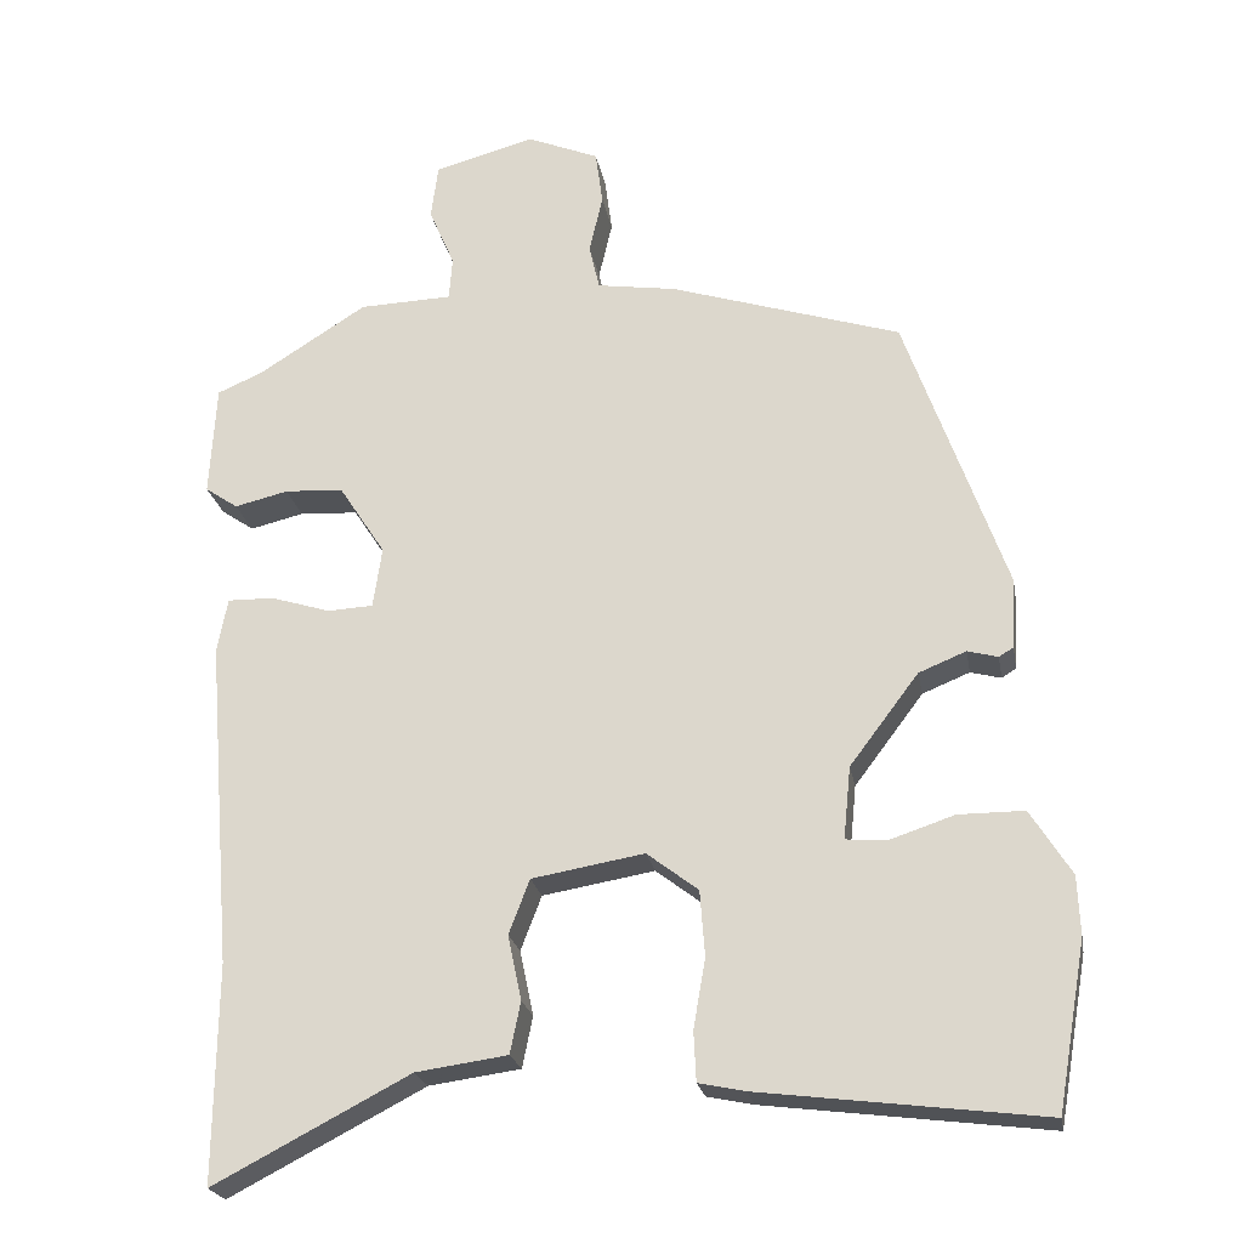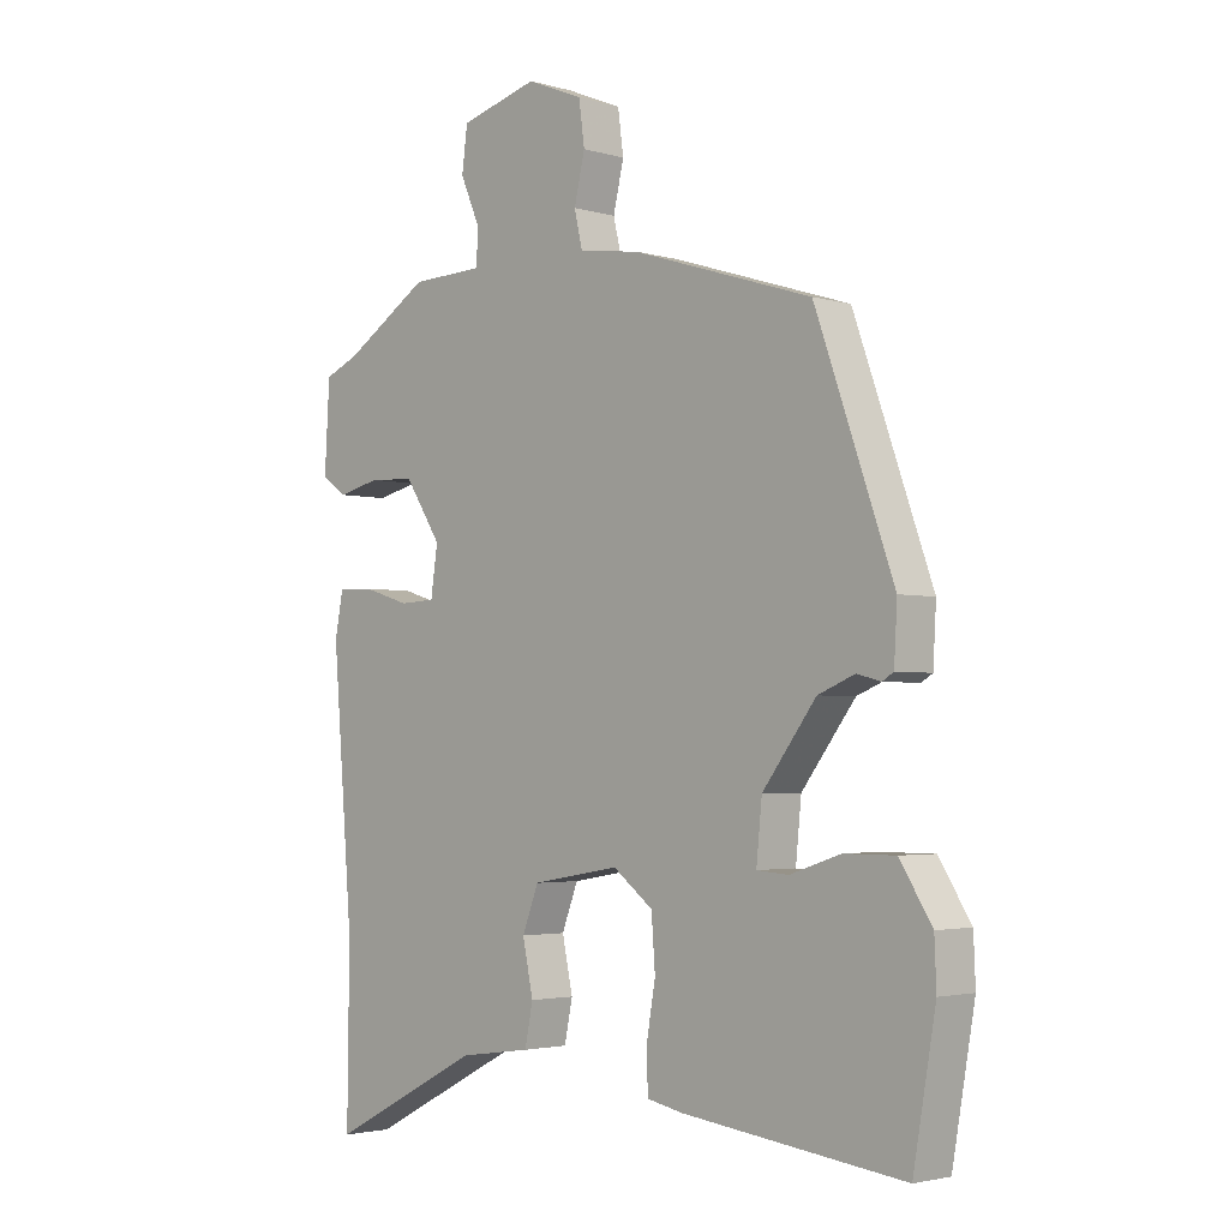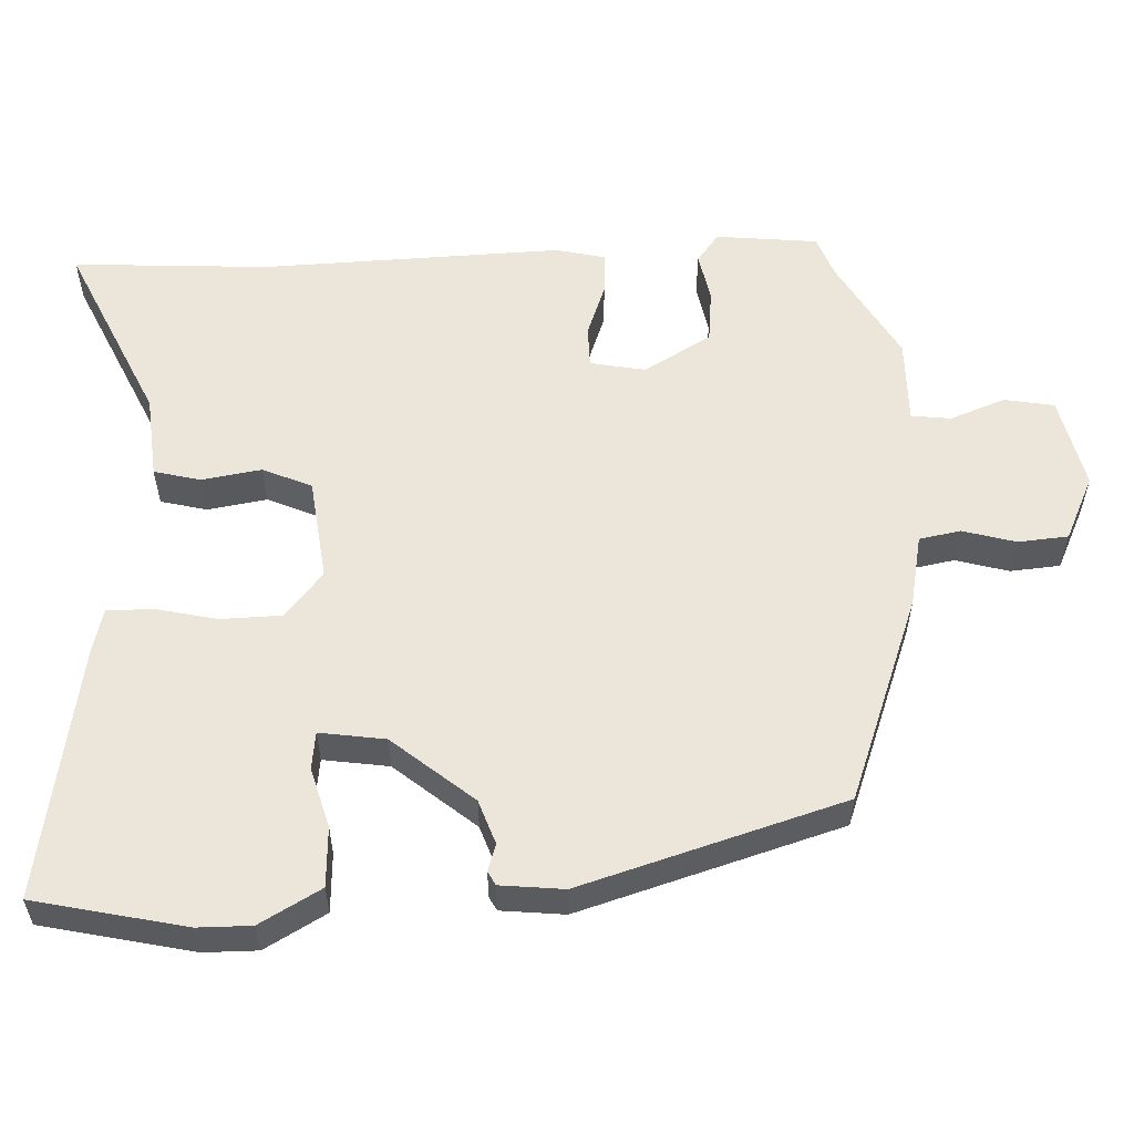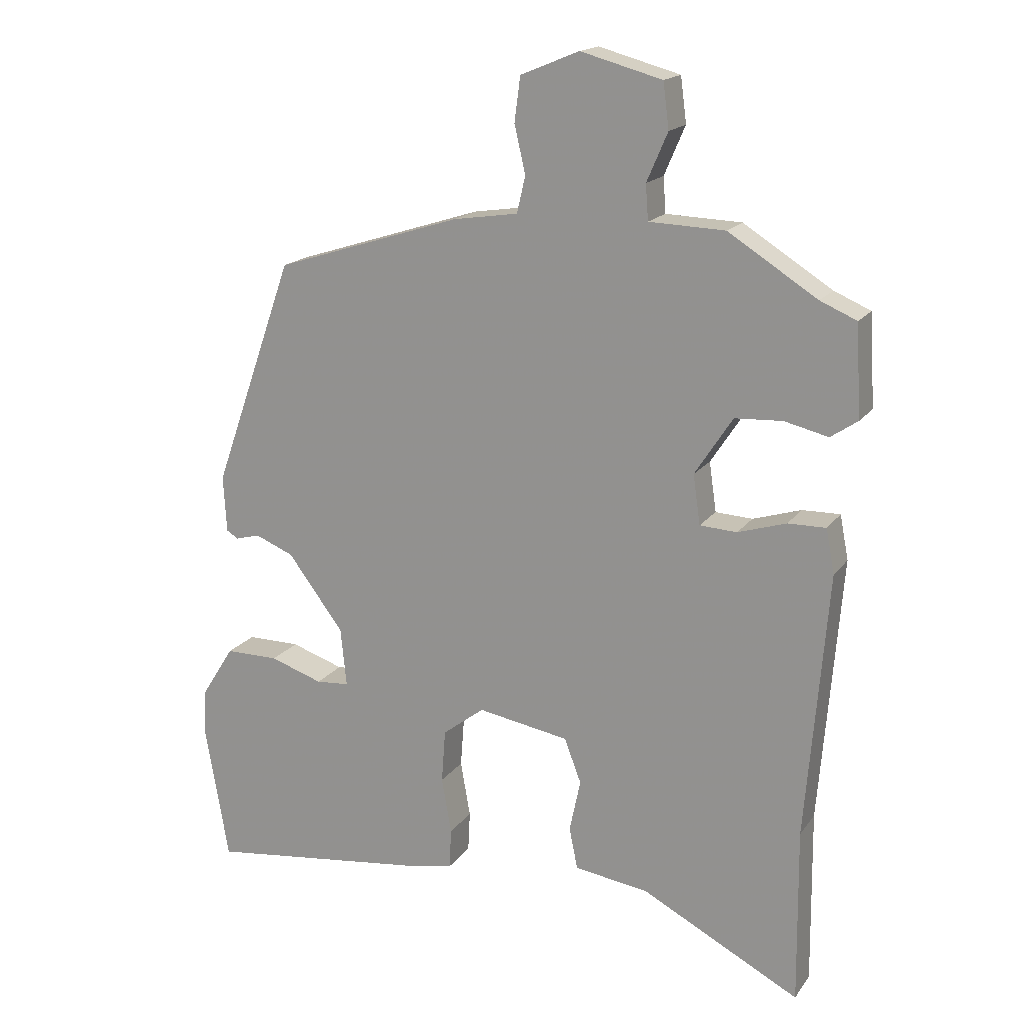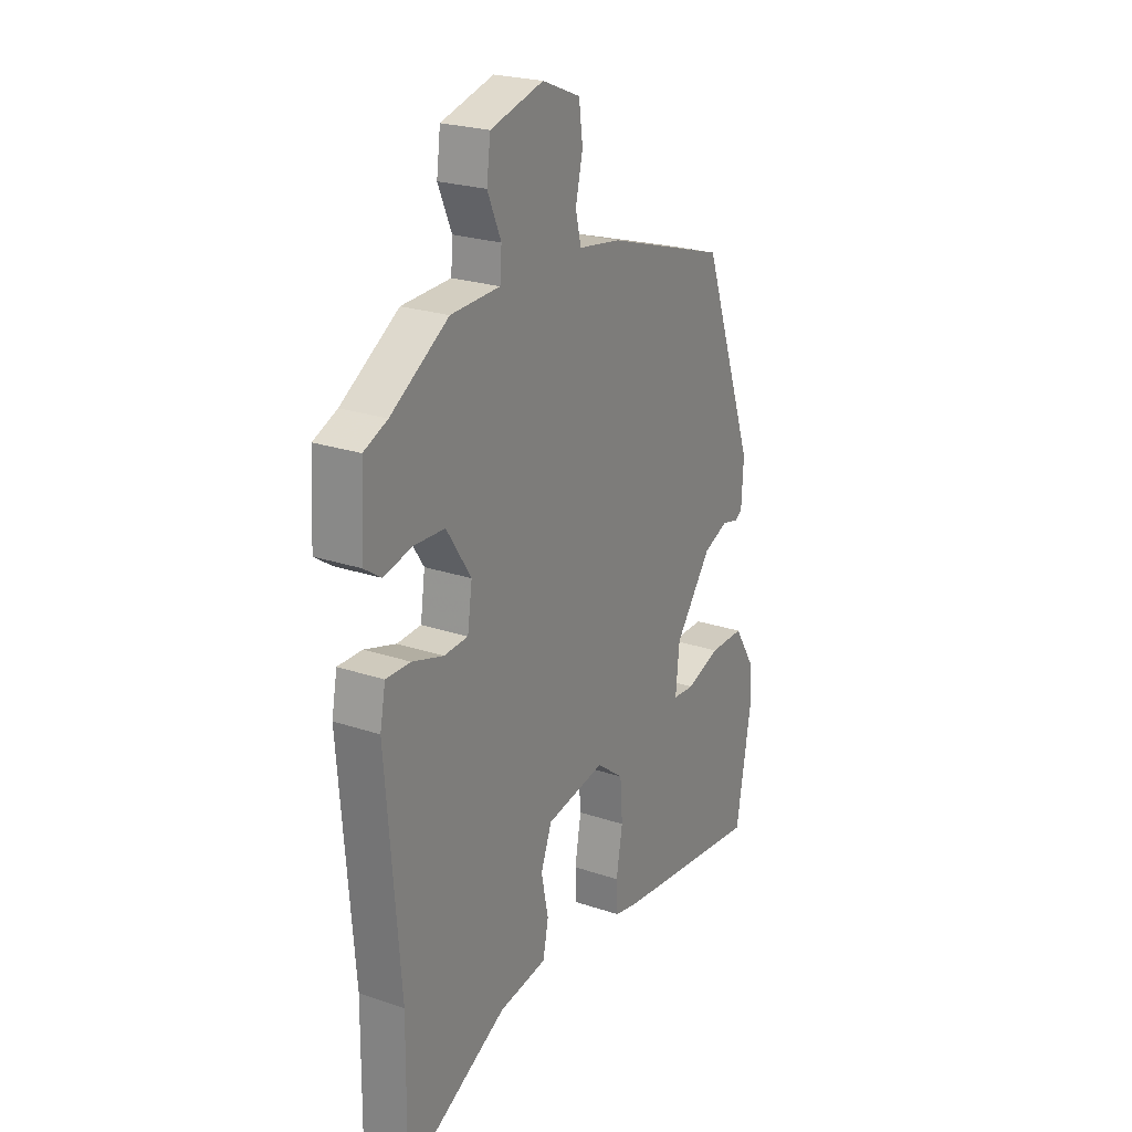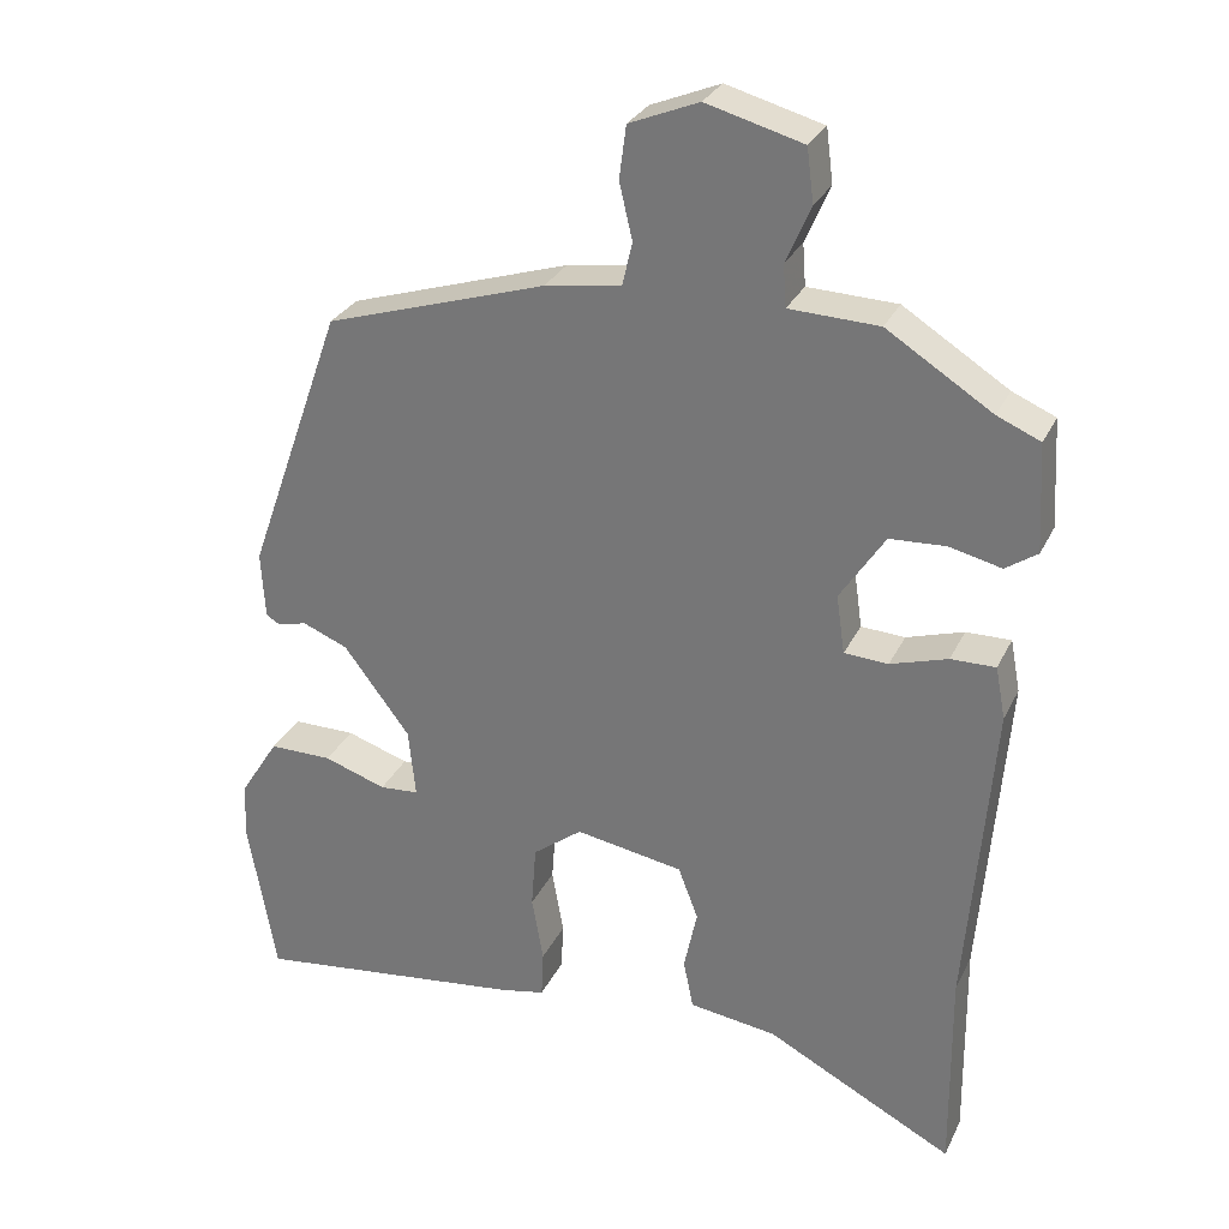
<metadata>
{"format":"obj","ext":"obj","renderer":"f3d","projection":"perspective","resolution":1024,"background":"white","views":[{"elev":-22.7,"azim":-170.0,"up":"+Z"},{"elev":-2.9,"azim":-134.7,"up":"+Z"},{"elev":56.7,"azim":-89.7,"up":"+Y"},{"elev":17.4,"azim":24.2,"up":"+Z"},{"elev":23.7,"azim":119.5,"up":"+Z"},{"elev":29.2,"azim":21.9,"up":"+Z"}]}
</metadata>
<code>
v -0.488 0.07 -0.569
v -0.524 0.07 -0.361
v -0.521 0.07 -0.288
v -0.47 0.07 -0.207
v -0.388 0.07 -0.207
v -0.307 0.07 -0.234
v -0.256 0.07 -0.23
v -0.265 0.07 -0.14
v -0.351 0.07 -0.026
v -0.41 0.07 -0.002
v -0.448 0.07 -0.012
v -0.466 0.07 -0.001
v -0.471 0.07 0.086
v -0.346 0.07 0.438
v -0.059 0.07 0.529
v 0.04 0.07 0.544
v 0.053 0.07 0.6
v 0.036 0.07 0.673
v 0.045 0.07 0.741
v 0.135 0.07 0.778
v 0.26 0.07 0.744
v 0.269 0.07 0.675
v 0.237 0.07 0.601
v 0.241 0.07 0.547
v 0.357 0.07 0.543
v 0.493 0.07 0.457
v 0.549 0.07 0.433
v 0.557 0.07 0.293
v 0.516 0.07 0.265
v 0.449 0.07 0.281
v 0.376 0.07 0.277
v 0.318 0.07 0.188
v 0.329 0.07 0.112
v 0.386 0.07 0.109
v 0.46 0.07 0.132
v 0.518 0.07 0.133
v 0.531 0.07 0.065
v 0.498 0.07 -0.344
v 0.501 0.07 -0.614
v 0.257 0.07 -0.487
v 0.143 0.07 -0.471
v 0.13 0.07 -0.407
v 0.147 0.07 -0.326
v 0.121 0.07 -0.258
v -0.019 0.07 -0.234
v -0.083 0.07 -0.283
v -0.089 0.07 -0.365
v -0.074 0.07 -0.451
v -0.077 0.07 -0.513
v -0.135 0.07 -0.525
v -0.488 0 -0.569
v -0.524 0 -0.361
v -0.521 0 -0.288
v -0.47 0 -0.207
v -0.388 0 -0.207
v -0.307 0 -0.234
v -0.256 0 -0.23
v -0.265 0 -0.14
v -0.351 0 -0.026
v -0.41 0 -0.002
v -0.448 0 -0.012
v -0.466 0 -0.001
v -0.471 0 0.086
v -0.346 0 0.438
v -0.059 0 0.529
v 0.04 0 0.544
v 0.053 0 0.6
v 0.036 0 0.673
v 0.045 0 0.741
v 0.135 0 0.778
v 0.26 0 0.744
v 0.269 0 0.675
v 0.237 0 0.601
v 0.241 0 0.547
v 0.357 0 0.543
v 0.493 0 0.457
v 0.549 0 0.433
v 0.557 0 0.293
v 0.516 0 0.265
v 0.449 0 0.281
v 0.376 0 0.277
v 0.318 0 0.188
v 0.329 0 0.112
v 0.386 0 0.109
v 0.46 0 0.132
v 0.518 0 0.133
v 0.531 0 0.065
v 0.498 0 -0.344
v 0.501 0 -0.614
v 0.257 0 -0.487
v 0.143 0 -0.471
v 0.13 0 -0.407
v 0.147 0 -0.326
v 0.121 0 -0.258
v -0.019 0 -0.234
v -0.083 0 -0.283
v -0.089 0 -0.365
v -0.074 0 -0.451
v -0.077 0 -0.513
v -0.135 0 -0.525
f 4 5 6
f 3 4 6
f 2 3 6
f 1 2 6
f 50 1 6
f 49 50 6
f 48 49 6
f 47 48 6
f 46 47 6 7
f 45 46 7 8
f 44 45 8 9
f 40 41 42 43
f 40 43 44
f 39 40 44
f 38 39 44
f 37 38 44
f 36 37 44
f 35 36 44
f 34 35 44
f 33 34 44 9
f 28 29 30
f 27 28 30
f 26 27 30
f 26 30 31
f 25 26 31
f 24 25 31
f 21 22 23
f 20 21 23
f 19 20 23
f 18 19 23
f 17 18 23
f 16 17 23 24
f 16 24 31
f 15 16 31
f 14 15 31
f 13 14 31
f 12 13 31
f 11 12 31
f 10 11 31
f 32 33 9 10
f 10 31 32
f 56 55 54
f 56 54 53
f 56 53 52
f 56 52 51
f 56 51 100
f 56 100 99
f 56 99 98
f 56 98 97
f 57 56 97 96
f 58 57 96 95
f 59 58 95 94
f 93 92 91 90
f 94 93 90
f 94 90 89
f 94 89 88
f 94 88 87
f 94 87 86
f 94 86 85
f 94 85 84
f 59 94 84 83
f 80 79 78
f 80 78 77
f 80 77 76
f 81 80 76
f 81 76 75
f 81 75 74
f 73 72 71
f 73 71 70
f 73 70 69
f 73 69 68
f 73 68 67
f 74 73 67 66
f 81 74 66
f 81 66 65
f 81 65 64
f 81 64 63
f 81 63 62
f 81 62 61
f 81 61 60
f 60 59 83 82
f 82 81 60
f 1 51 52 2
f 2 52 53 3
f 3 53 54 4
f 4 54 55 5
f 5 55 56 6
f 6 56 57 7
f 7 57 58 8
f 8 58 59 9
f 9 59 60 10
f 10 60 61 11
f 11 61 62 12
f 12 62 63 13
f 13 63 64 14
f 14 64 65 15
f 15 65 66 16
f 16 66 67 17
f 17 67 68 18
f 18 68 69 19
f 19 69 70 20
f 20 70 71 21
f 21 71 72 22
f 22 72 73 23
f 23 73 74 24
f 24 74 75 25
f 25 75 76 26
f 26 76 77 27
f 27 77 78 28
f 28 78 79 29
f 29 79 80 30
f 30 80 81 31
f 31 81 82 32
f 32 82 83 33
f 33 83 84 34
f 34 84 85 35
f 35 85 86 36
f 36 86 87 37
f 37 87 88 38
f 38 88 89 39
f 39 89 90 40
f 40 90 91 41
f 41 91 92 42
f 42 92 93 43
f 43 93 94 44
f 44 94 95 45
f 45 95 96 46
f 46 96 97 47
f 47 97 98 48
f 48 98 99 49
f 49 99 100 50
f 50 100 51 1

</code>
